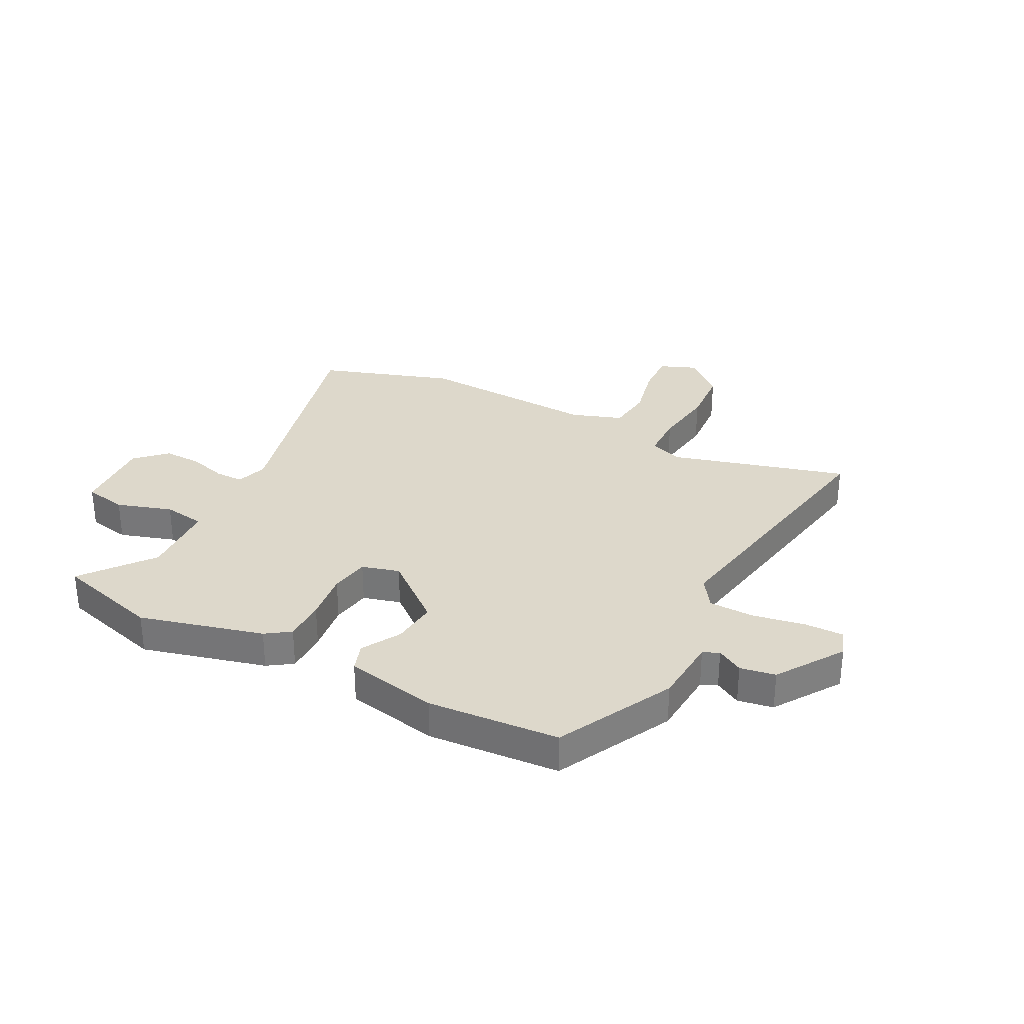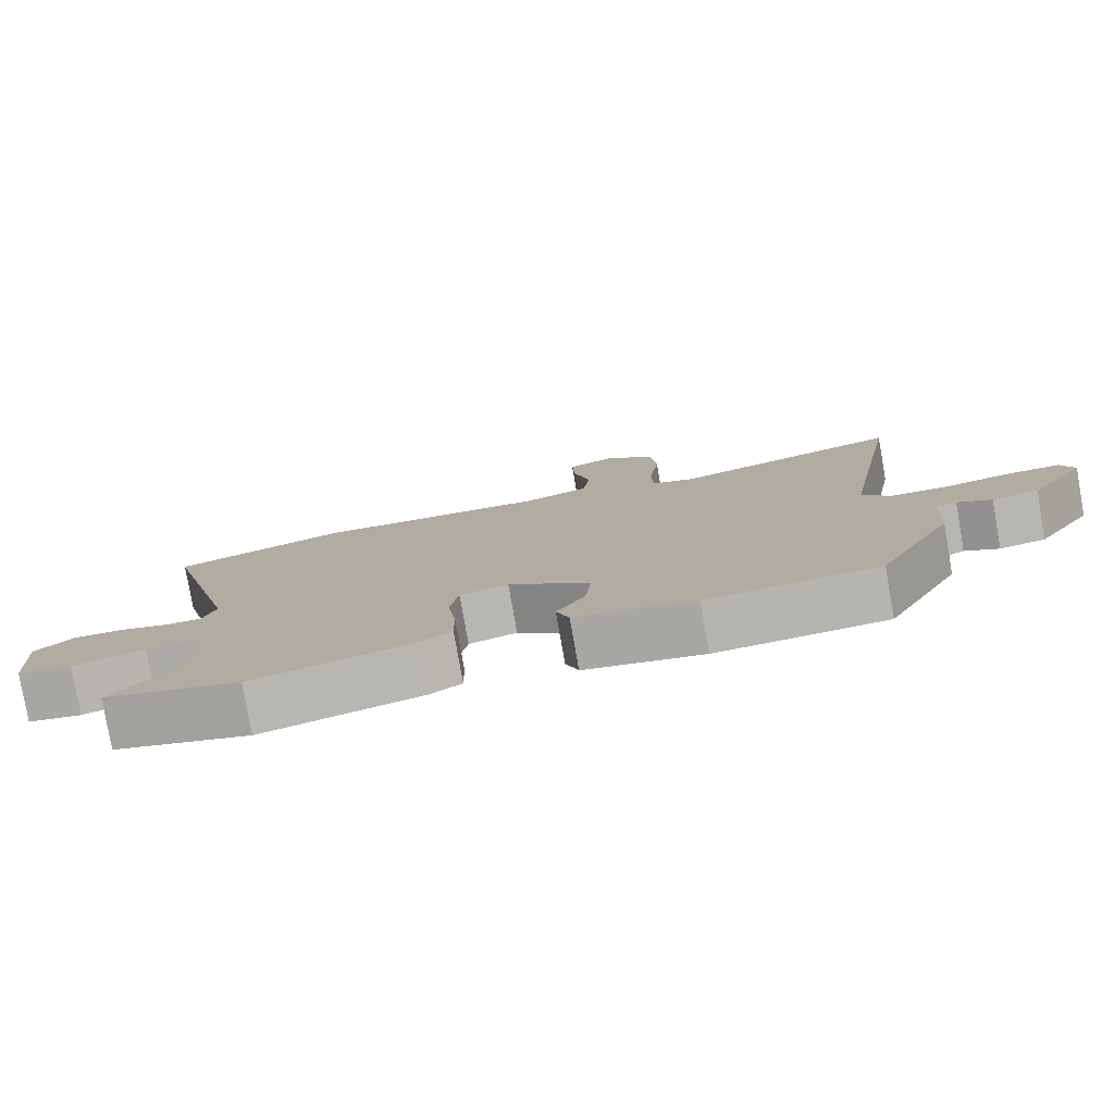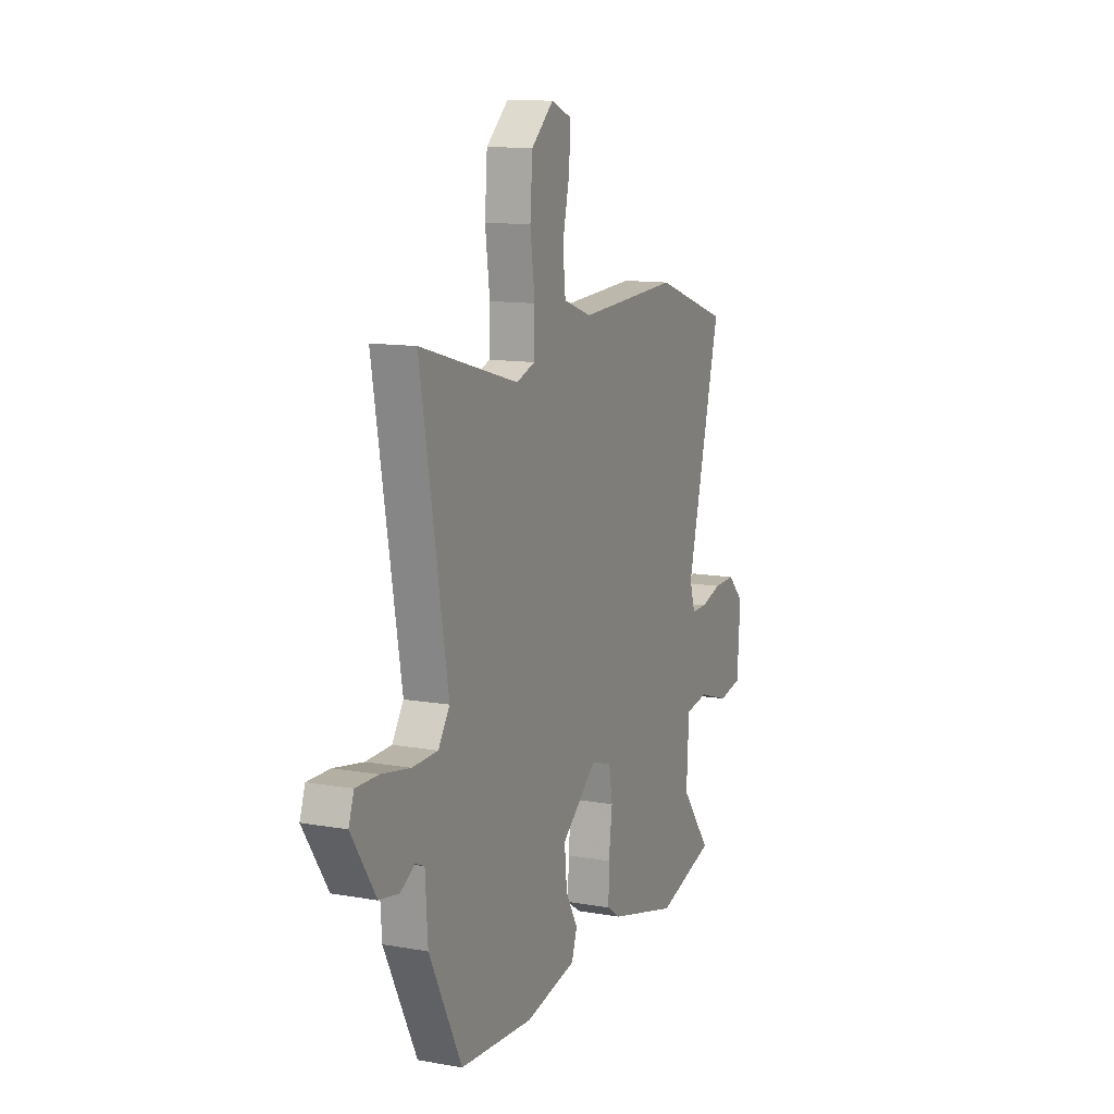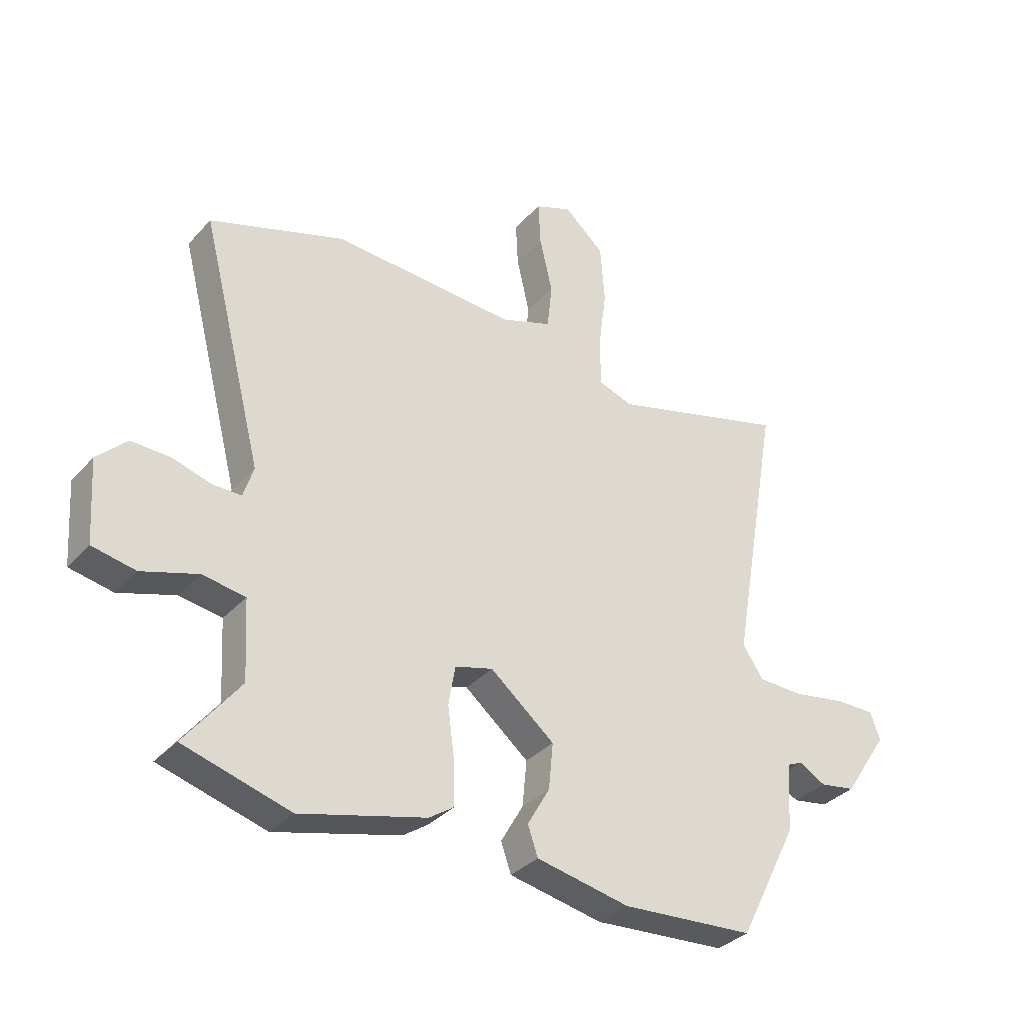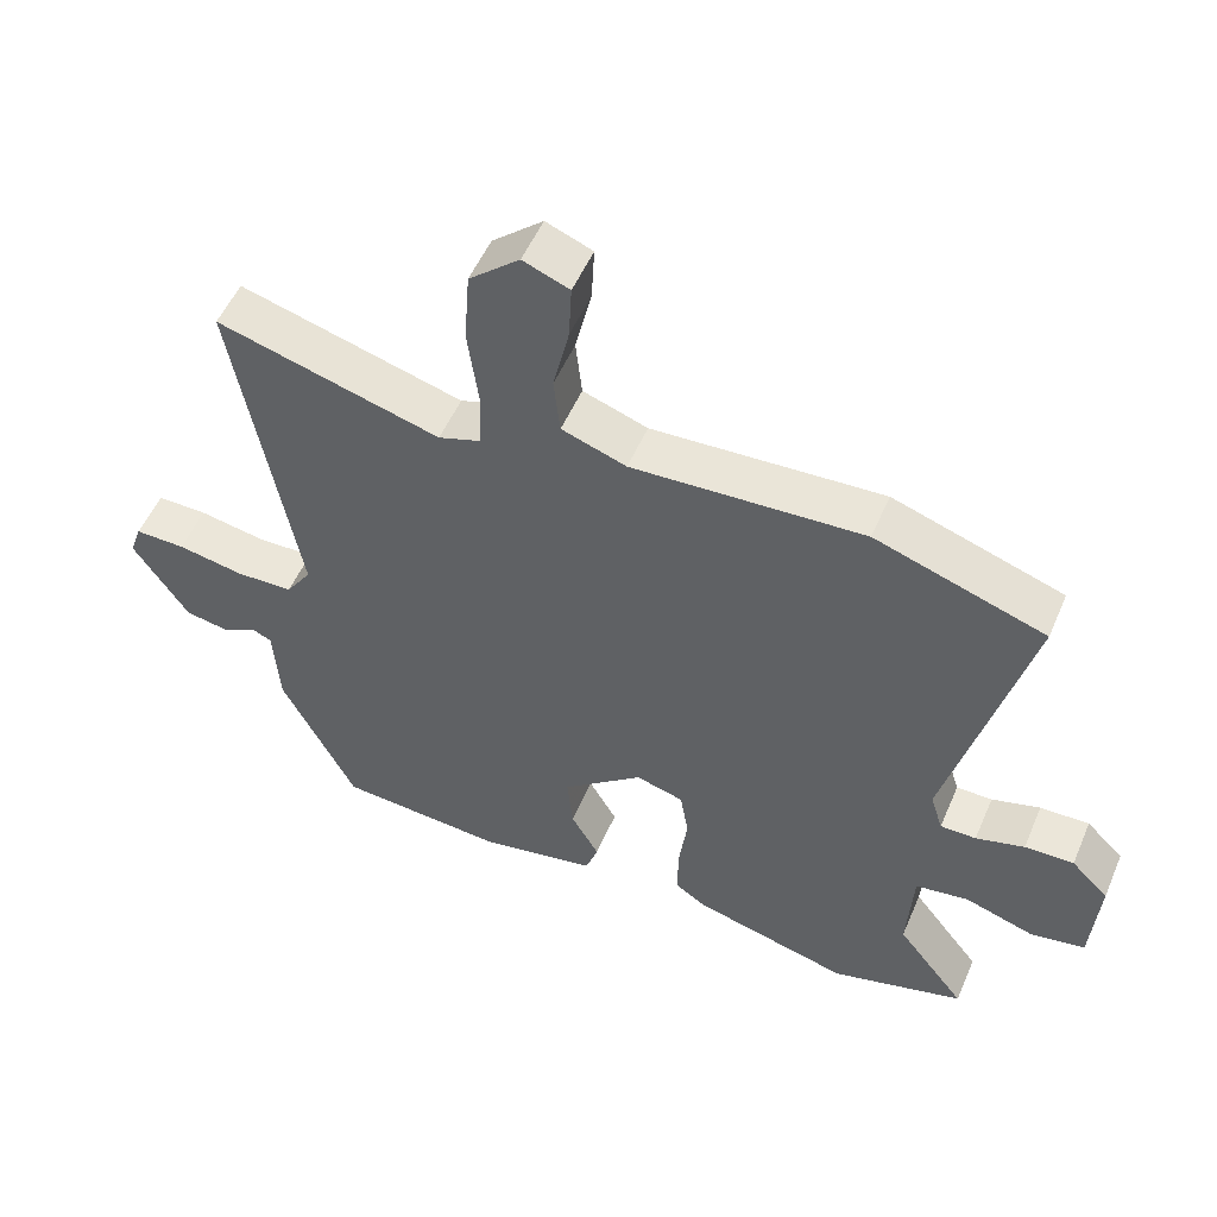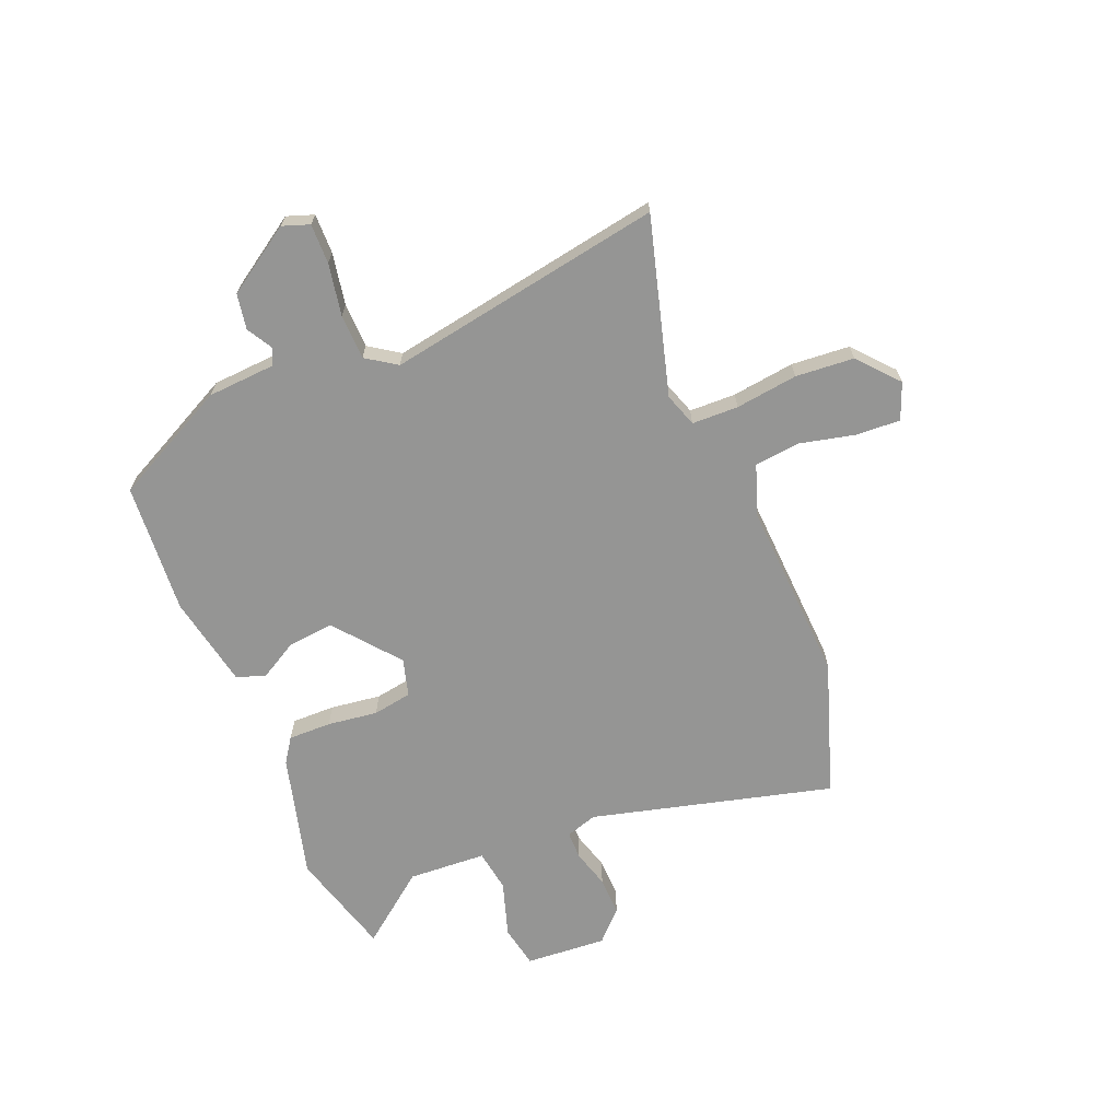
<metadata>
{"format":"obj","ext":"obj","renderer":"f3d","projection":"perspective","resolution":1024,"background":"white","views":[{"elev":31.2,"azim":-152.5,"up":"+Y"},{"elev":-79.6,"azim":-170.0,"up":"+Z"},{"elev":11.9,"azim":-67.1,"up":"+Z"},{"elev":-34.2,"azim":144.8,"up":"+Z"},{"elev":53.0,"azim":23.0,"up":"+Z"},{"elev":-67.4,"azim":-67.8,"up":"+Y"}]}
</metadata>
<code>
v -0.42 0.07 -0.494
v -0.526 0.07 -0.284
v -0.534 0.07 -0.16
v -0.563 0.07 -0.147
v -0.61 0.07 -0.174
v -0.674 0.07 -0.163
v -0.753 0.07 -0.043
v -0.736 0.07 0.006
v -0.664 0.07 0.005
v -0.57 0.07 -0.012
v -0.488 0.07 -0.01
v -0.451 0.07 0.045
v -0.539 0.07 0.546
v -0.22 0.07 0.457
v -0.159 0.07 0.478
v -0.157 0.07 0.562
v -0.172 0.07 0.675
v -0.164 0.07 0.781
v -0.092 0.07 0.844
v -0.026 0.07 0.818
v -0.03 0.07 0.738
v -0.053 0.07 0.638
v -0.044 0.07 0.555
v 0.048 0.07 0.523
v 0.377 0.07 0.541
v 0.619 0.07 0.46
v 0.507 0.07 0.023
v 0.525 0.07 -0.034
v 0.576 0.07 -0.034
v 0.645 0.07 -0.014
v 0.715 0.07 -0.012
v 0.768 0.07 -0.064
v 0.758 0.07 -0.211
v 0.681 0.07 -0.226
v 0.581 0.07 -0.194
v 0.505 0.07 -0.206
v 0.497 0.07 -0.347
v 0.595 0.07 -0.473
v 0.405 0.07 -0.527
v 0.181 0.07 -0.468
v 0.137 0.07 -0.438
v 0.138 0.07 -0.36
v 0.15 0.07 -0.269
v 0.138 0.07 -0.198
v 0.07 0.07 -0.179
v -0.045 0.07 -0.273
v -0.037 0.07 -0.356
v 0.003 0.07 -0.426
v -0.015 0.07 -0.478
v -0.182 0.07 -0.511
v -0.42 0 -0.494
v -0.526 0 -0.284
v -0.534 0 -0.16
v -0.563 0 -0.147
v -0.61 0 -0.174
v -0.674 0 -0.163
v -0.753 0 -0.043
v -0.736 0 0.006
v -0.664 0 0.005
v -0.57 0 -0.012
v -0.488 0 -0.01
v -0.451 0 0.045
v -0.539 0 0.546
v -0.22 0 0.457
v -0.159 0 0.478
v -0.157 0 0.562
v -0.172 0 0.675
v -0.164 0 0.781
v -0.092 0 0.844
v -0.026 0 0.818
v -0.03 0 0.738
v -0.053 0 0.638
v -0.044 0 0.555
v 0.048 0 0.523
v 0.377 0 0.541
v 0.619 0 0.46
v 0.507 0 0.023
v 0.525 0 -0.034
v 0.576 0 -0.034
v 0.645 0 -0.014
v 0.715 0 -0.012
v 0.768 0 -0.064
v 0.758 0 -0.211
v 0.681 0 -0.226
v 0.581 0 -0.194
v 0.505 0 -0.206
v 0.497 0 -0.347
v 0.595 0 -0.473
v 0.405 0 -0.527
v 0.181 0 -0.468
v 0.137 0 -0.438
v 0.138 0 -0.36
v 0.15 0 -0.269
v 0.138 0 -0.198
v 0.07 0 -0.179
v -0.045 0 -0.273
v -0.037 0 -0.356
v 0.003 0 -0.426
v -0.015 0 -0.478
v -0.182 0 -0.511
f 1 2 3
f 50 1 3
f 49 50 3
f 48 49 3
f 47 48 3
f 46 47 3 4
f 45 46 4
f 41 42 43
f 40 41 43
f 39 40 43
f 38 39 43
f 37 38 43
f 36 37 43 44
f 35 36 44 45
f 33 34 35
f 32 33 35
f 31 32 35
f 30 31 35
f 29 30 35
f 35 45 4
f 29 35 4
f 28 29 4
f 24 25 26 27
f 27 28 4
f 24 27 4
f 23 24 4
f 20 21 22
f 19 20 22
f 18 19 22
f 17 18 22
f 16 17 22
f 15 16 22 23
f 12 13 14
f 12 14 15
f 15 23 4
f 12 15 4
f 11 12 4
f 8 9 10
f 7 8 10
f 7 10 11
f 6 7 11
f 5 6 11
f 4 5 11
f 53 52 51
f 53 51 100
f 53 100 99
f 53 99 98
f 53 98 97
f 54 53 97 96
f 54 96 95
f 93 92 91
f 93 91 90
f 93 90 89
f 93 89 88
f 93 88 87
f 94 93 87 86
f 95 94 86 85
f 85 84 83
f 85 83 82
f 85 82 81
f 85 81 80
f 85 80 79
f 54 95 85
f 54 85 79
f 54 79 78
f 77 76 75 74
f 54 78 77
f 54 77 74
f 54 74 73
f 72 71 70
f 72 70 69
f 72 69 68
f 72 68 67
f 72 67 66
f 73 72 66 65
f 64 63 62
f 65 64 62
f 54 73 65
f 54 65 62
f 54 62 61
f 60 59 58
f 60 58 57
f 61 60 57
f 61 57 56
f 61 56 55
f 61 55 54
f 1 51 52 2
f 2 52 53 3
f 3 53 54 4
f 4 54 55 5
f 5 55 56 6
f 6 56 57 7
f 7 57 58 8
f 8 58 59 9
f 9 59 60 10
f 10 60 61 11
f 11 61 62 12
f 12 62 63 13
f 13 63 64 14
f 14 64 65 15
f 15 65 66 16
f 16 66 67 17
f 17 67 68 18
f 18 68 69 19
f 19 69 70 20
f 20 70 71 21
f 21 71 72 22
f 22 72 73 23
f 23 73 74 24
f 24 74 75 25
f 25 75 76 26
f 26 76 77 27
f 27 77 78 28
f 28 78 79 29
f 29 79 80 30
f 30 80 81 31
f 31 81 82 32
f 32 82 83 33
f 33 83 84 34
f 34 84 85 35
f 35 85 86 36
f 36 86 87 37
f 37 87 88 38
f 38 88 89 39
f 39 89 90 40
f 40 90 91 41
f 41 91 92 42
f 42 92 93 43
f 43 93 94 44
f 44 94 95 45
f 45 95 96 46
f 46 96 97 47
f 47 97 98 48
f 48 98 99 49
f 49 99 100 50
f 50 100 51 1

</code>
